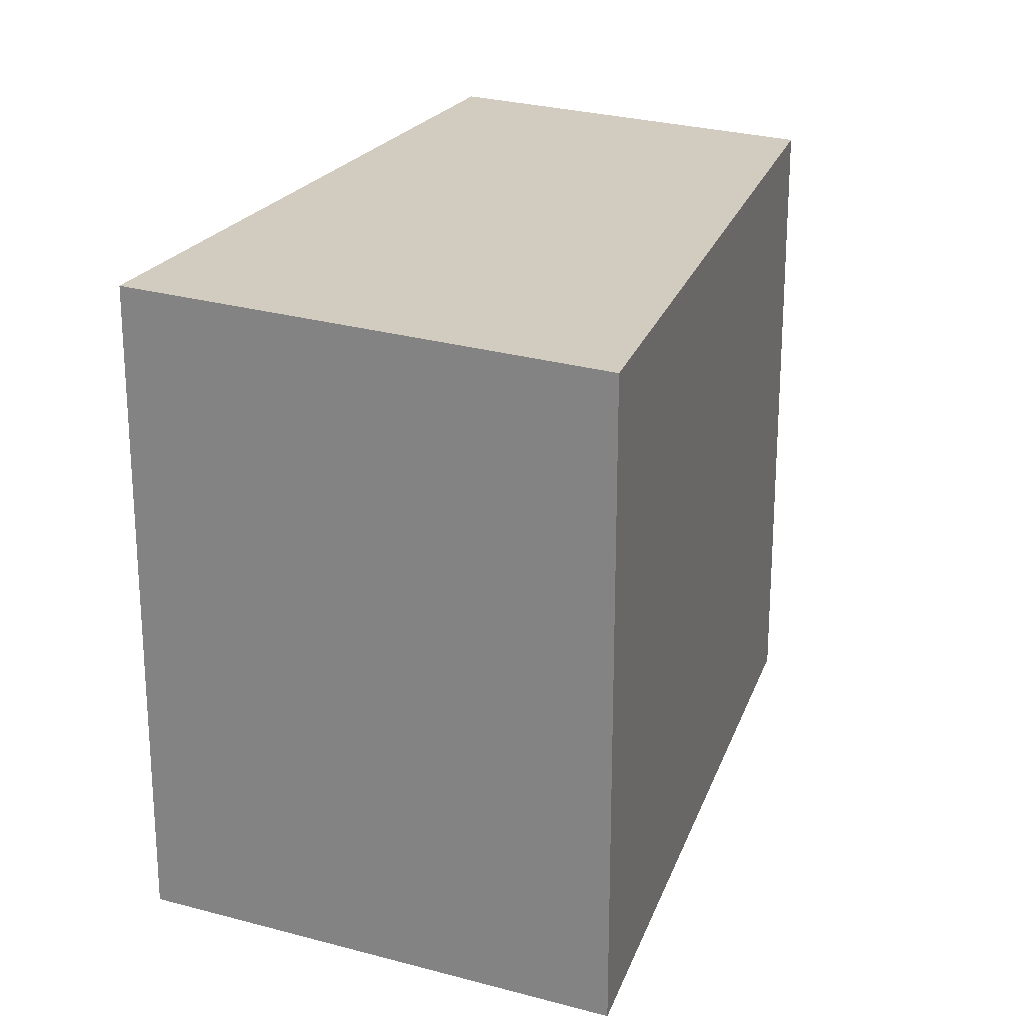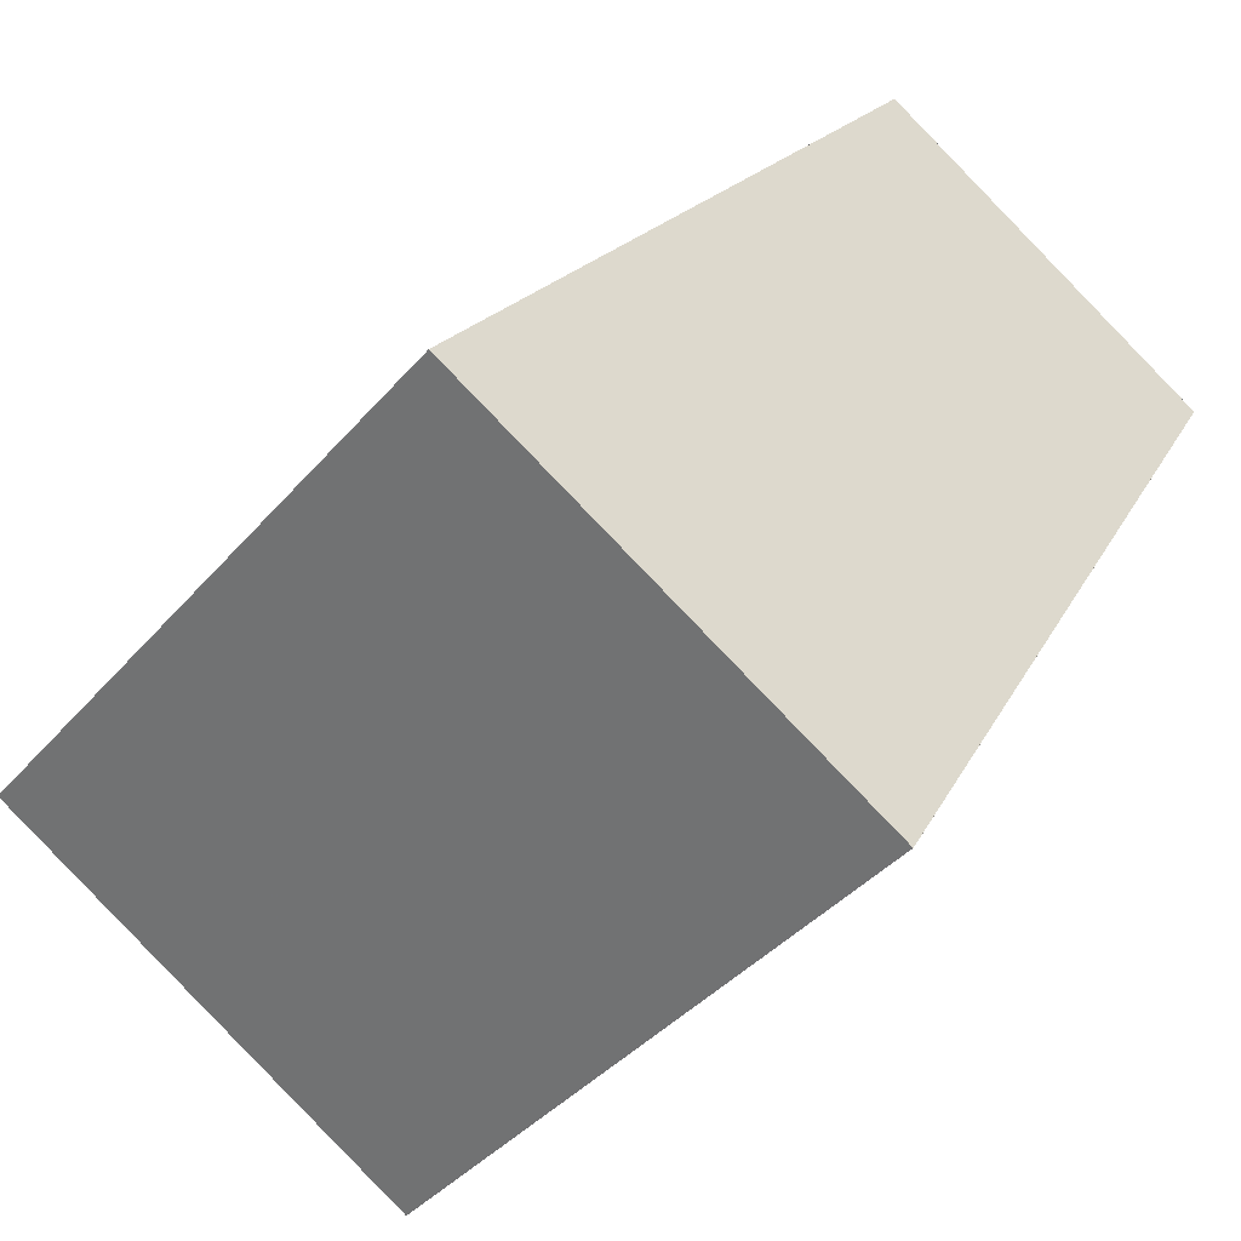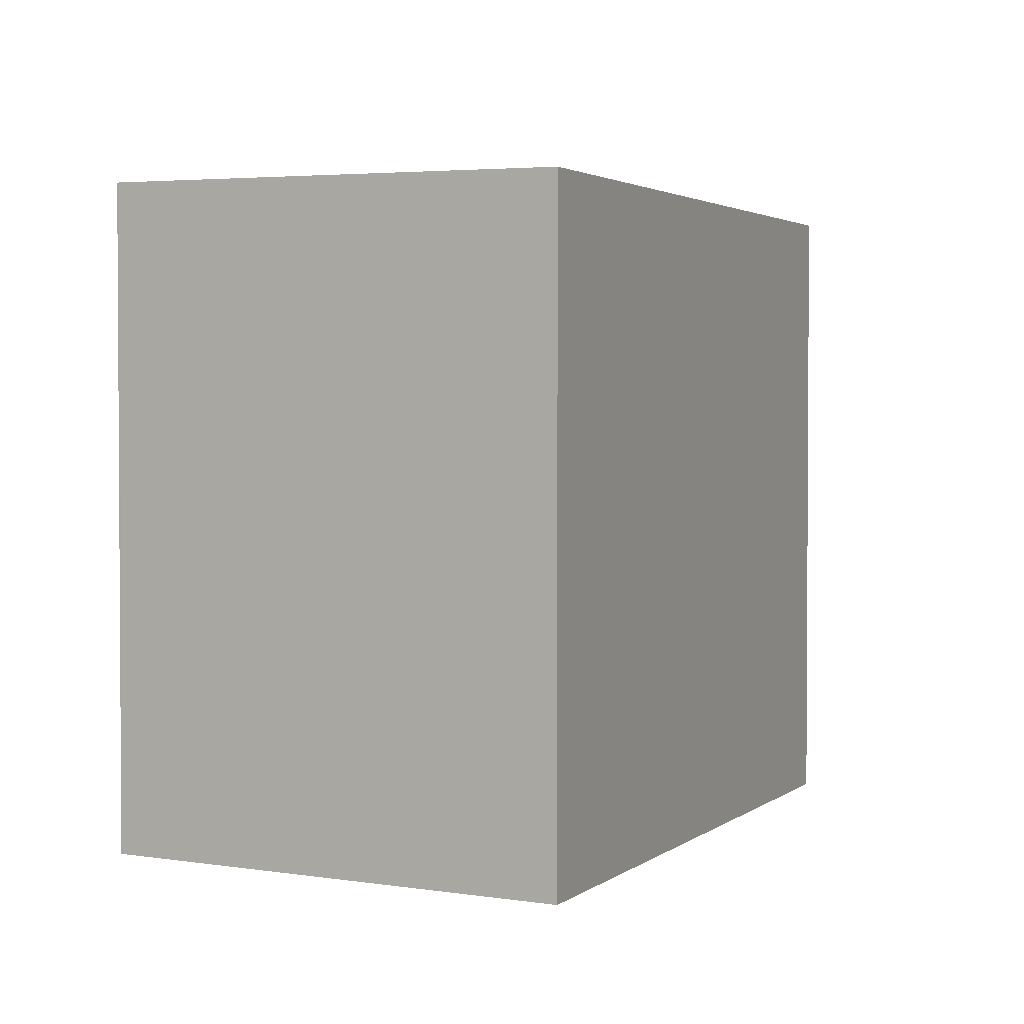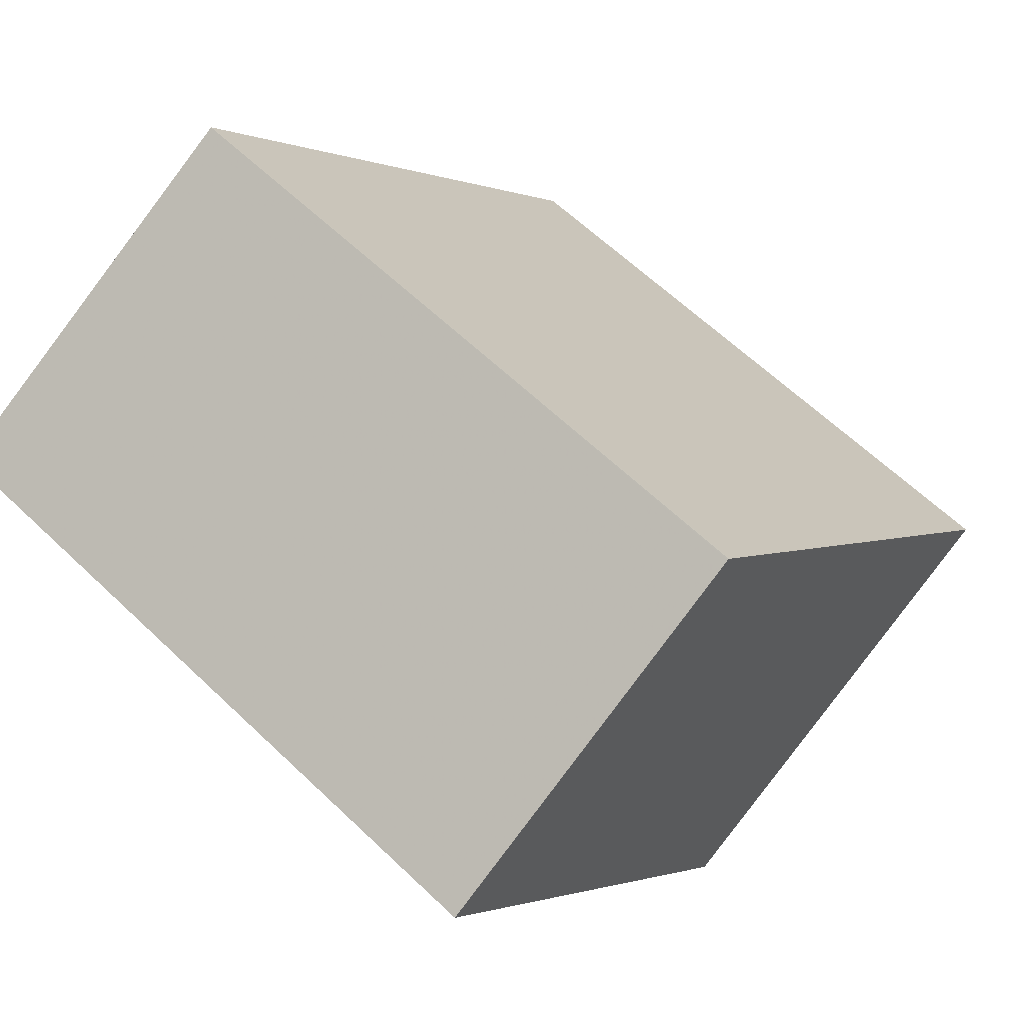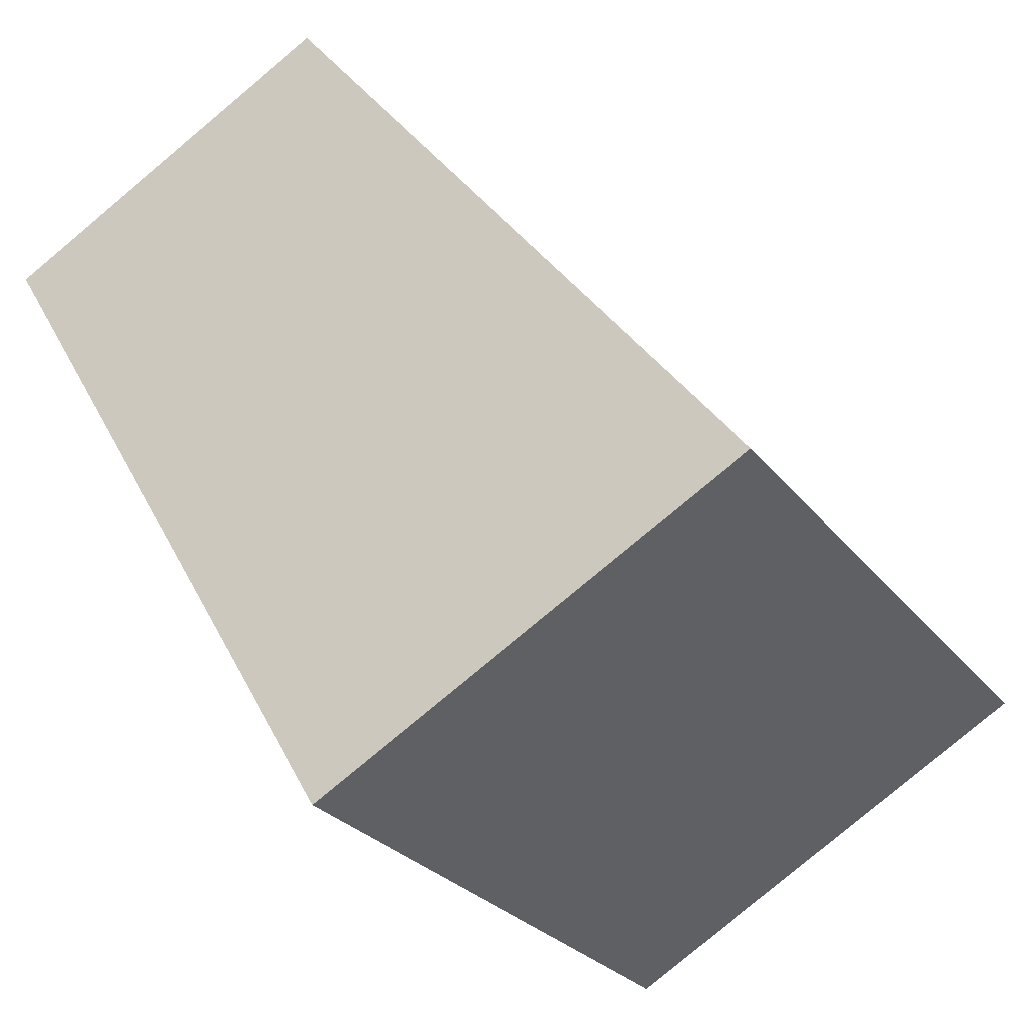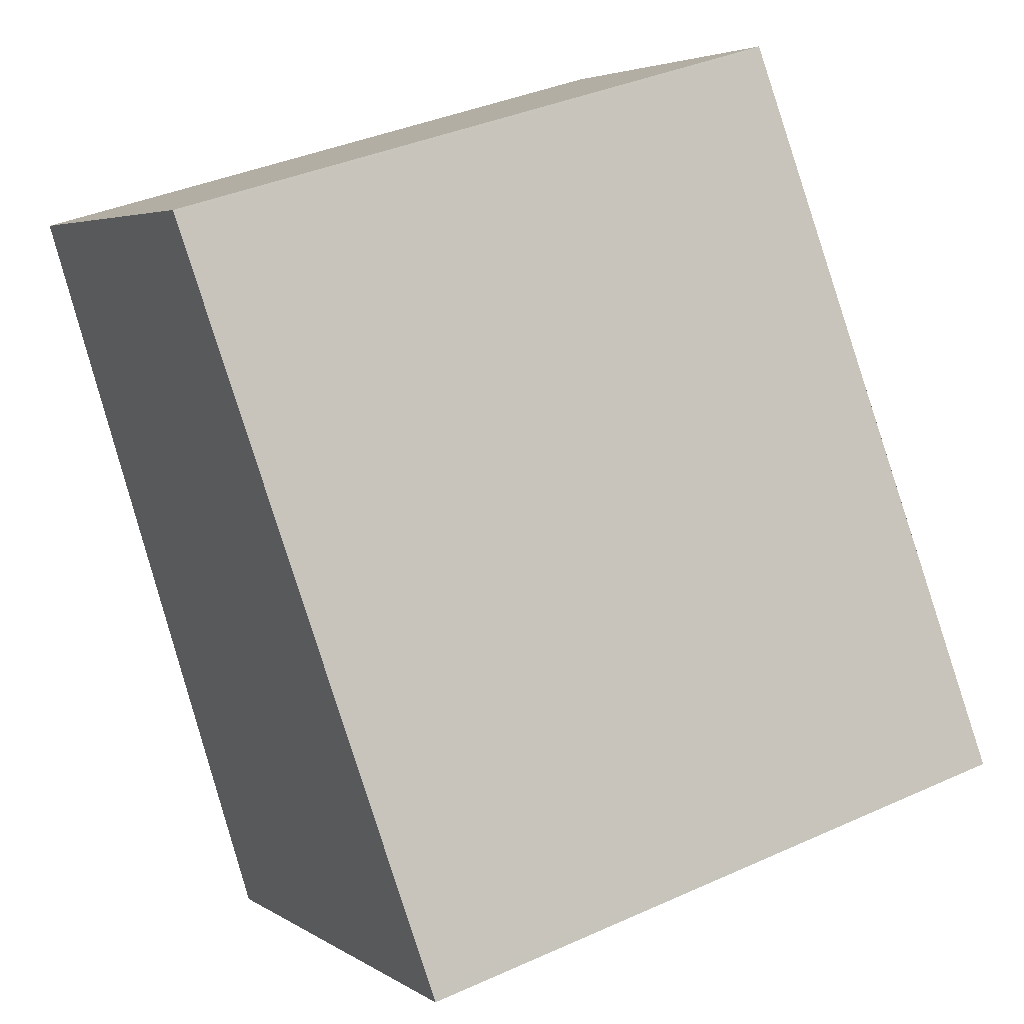
<metadata>
{"format":"obj","ext":"obj","renderer":"f3d","projection":"perspective","resolution":1024,"background":"white","views":[{"elev":23.5,"azim":54.5,"up":"+Z"},{"elev":-40.4,"azim":143.5,"up":"+Y"},{"elev":2.3,"azim":61.0,"up":"+Z"},{"elev":62.3,"azim":-45.9,"up":"+Y"},{"elev":-26.9,"azim":29.2,"up":"+Y"},{"elev":37.7,"azim":60.1,"up":"+Y"}]}
</metadata>
<code>
v -92.99 -2160 3.154
v -94.88 -2156 3.155
v -93.23 -2155 3.119
v -90.94 -2158 3.109
v -93.22 -2155 3.119
v -94.88 -2156 3.155
v -94.87 -2156 3.155
v -92.98 -2160 3.154
v -94.88 -2156 3.155
v -90.97 -2158 3.109
v -93.03 -2159 3.154
v -93.03 -2159 3.154
v -90.94 -2158 3.109
v -90.98 -2158 3.109
v -93.22 -2155 3.119
v -93.23 -2155 3.119
v -93.03 -2159 3.154
v -92.99 -2160 3.154
v -92.99 -2160 0
v -93.03 -2159 0
v -94.88 -2156 3.155
v -94.88 -2156 3.155
v -94.88 -2156 4.441e-16
v -94.88 -2156 0
v -93.22 -2155 3.119
v -93.23 -2155 3.119
v -93.23 -2155 4.441e-16
v -93.22 -2155 0
v -90.94 -2158 3.109
v -90.94 -2158 3.109
v -90.94 -2158 0
v -90.94 -2158 -4.441e-16
v -90.97 -2158 3.109
v -93.22 -2155 3.119
v -93.22 -2155 0
v -90.97 -2158 0
v -94.88 -2156 3.155
v -94.88 -2156 3.155
v -94.88 -2156 0
v -94.88 -2156 4.441e-16
v -92.99 -2160 3.154
v -92.98 -2160 3.154
v -92.98 -2160 0
v -92.99 -2160 0
v -93.23 -2155 3.119
v -94.88 -2156 3.155
v -94.88 -2156 0
v -93.23 -2155 -4.441e-16
v -90.94 -2158 3.109
v -90.97 -2158 3.109
v -90.97 -2158 0
v -90.94 -2158 0
v -94.88 -2156 3.155
v -93.03 -2159 3.154
v -93.03 -2159 0
v -94.88 -2156 0
v -92.98 -2160 3.154
v -90.94 -2158 3.109
v -90.94 -2158 -4.441e-16
v -92.98 -2160 0
v -93.23 -2155 3.119
v -93.23 -2155 3.119
v -93.23 -2155 -4.441e-16
v -93.23 -2155 4.441e-16
v -92.99 -2160 0
v -94.88 -2156 0
v -93.23 -2155 0
v -90.94 -2158 0
f 7 6 2 9
f 12 6 7 11
f 15 5 10 14
f 16 3 5 15
f 14 10 4 13
f 11 8 1 12
f 13 8 11 14
f 14 11 7 15
f 15 7 9 16
f 18 19 20 17
f 22 23 24 21
f 26 27 28 25
f 30 31 32 29
f 34 35 36 33
f 38 39 40 37
f 42 43 44 41
f 46 47 48 45
f 50 51 52 49
f 54 55 56 53
f 58 59 60 57
f 62 63 64 61
f 66 67 68 65

</code>
